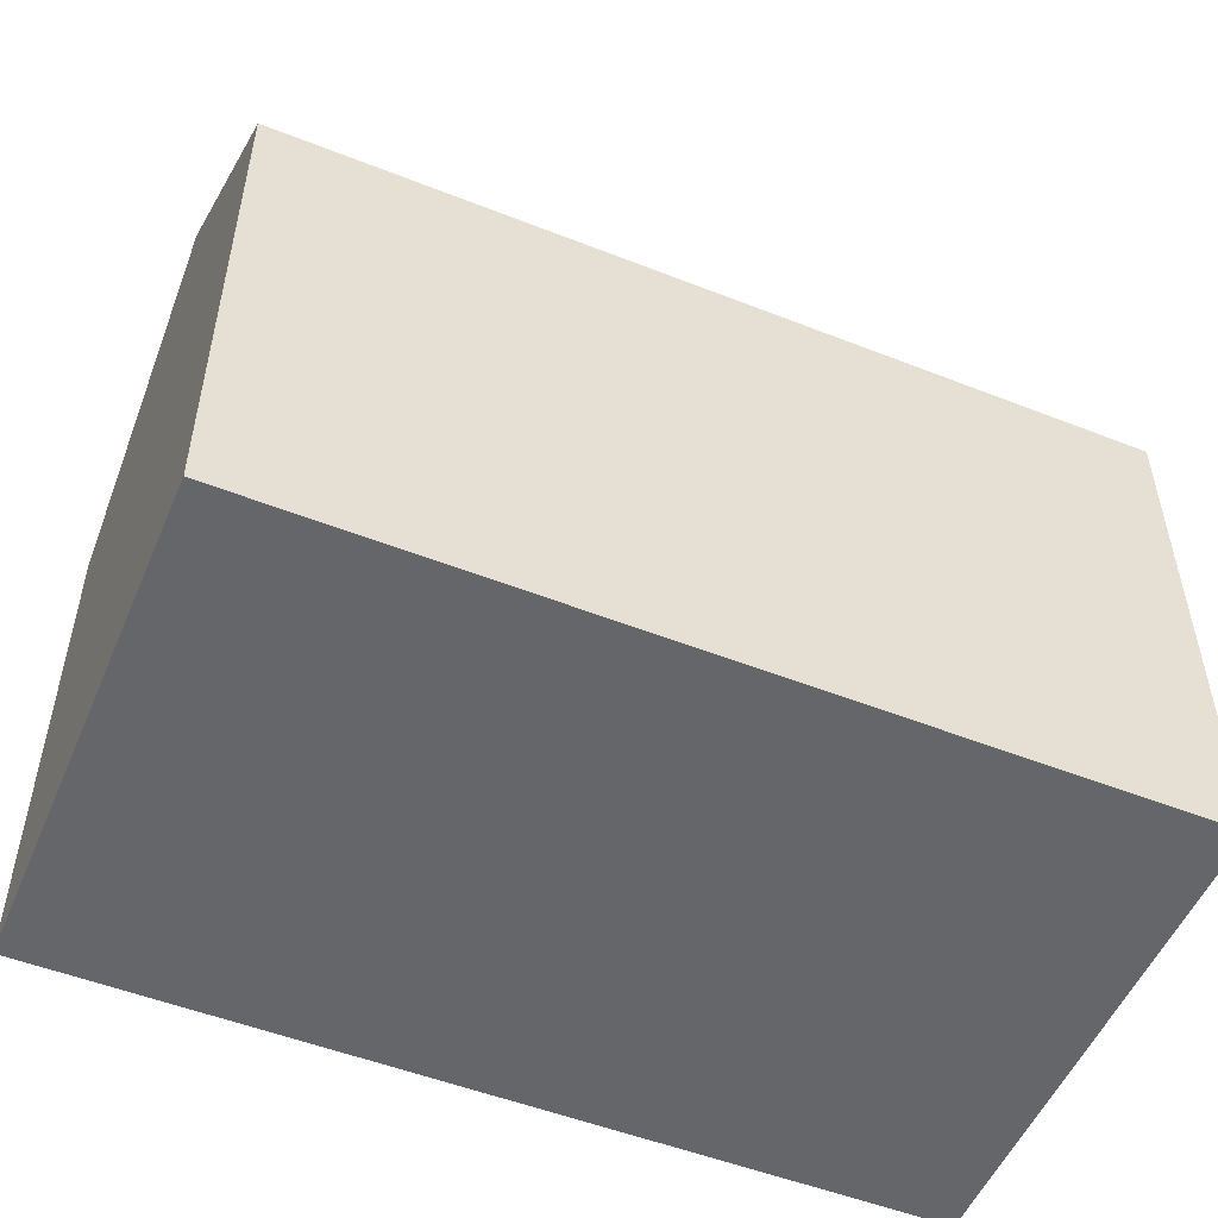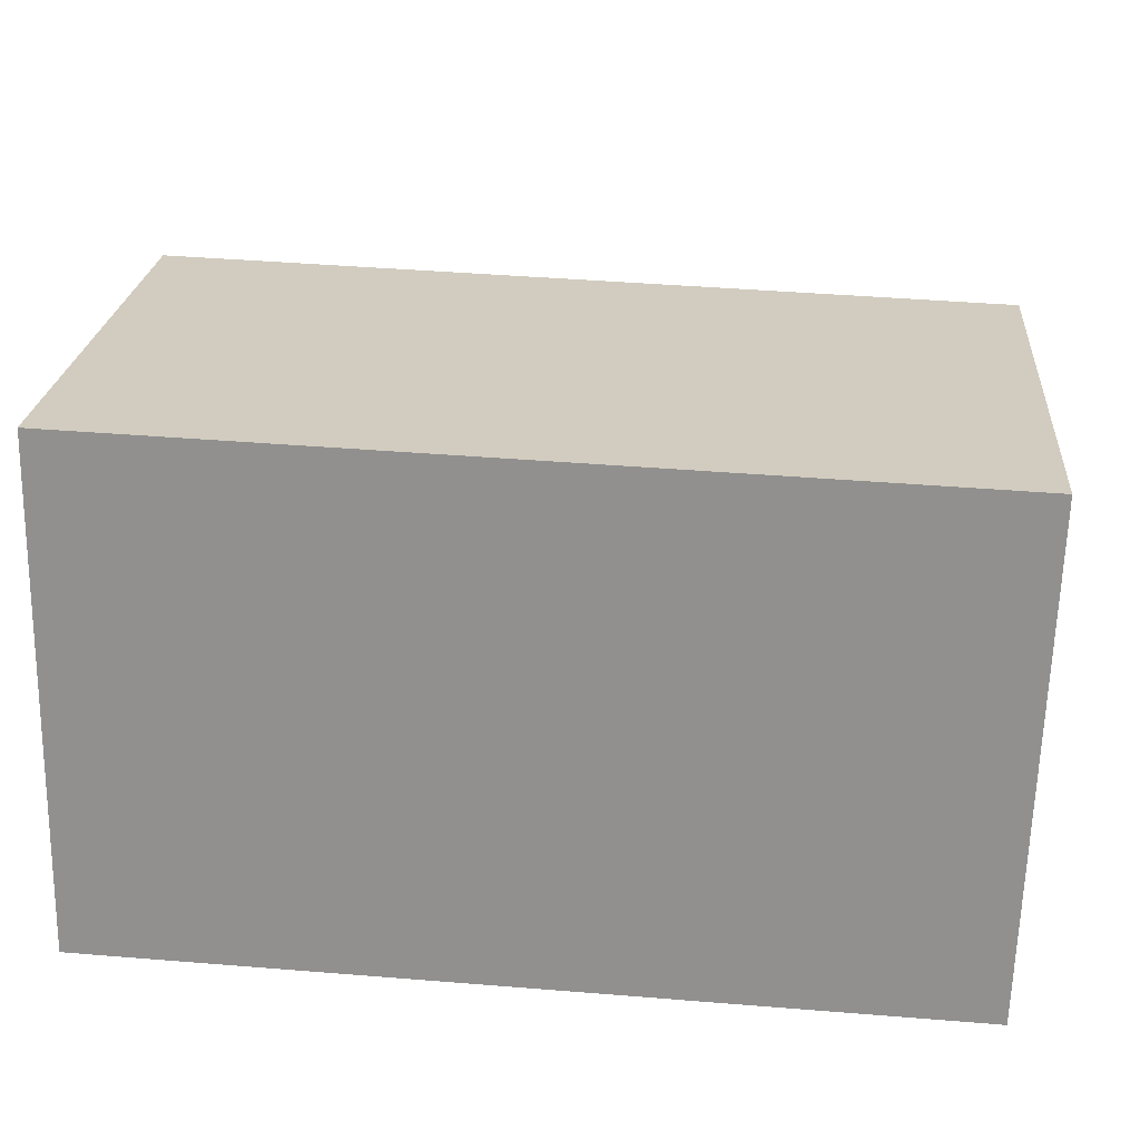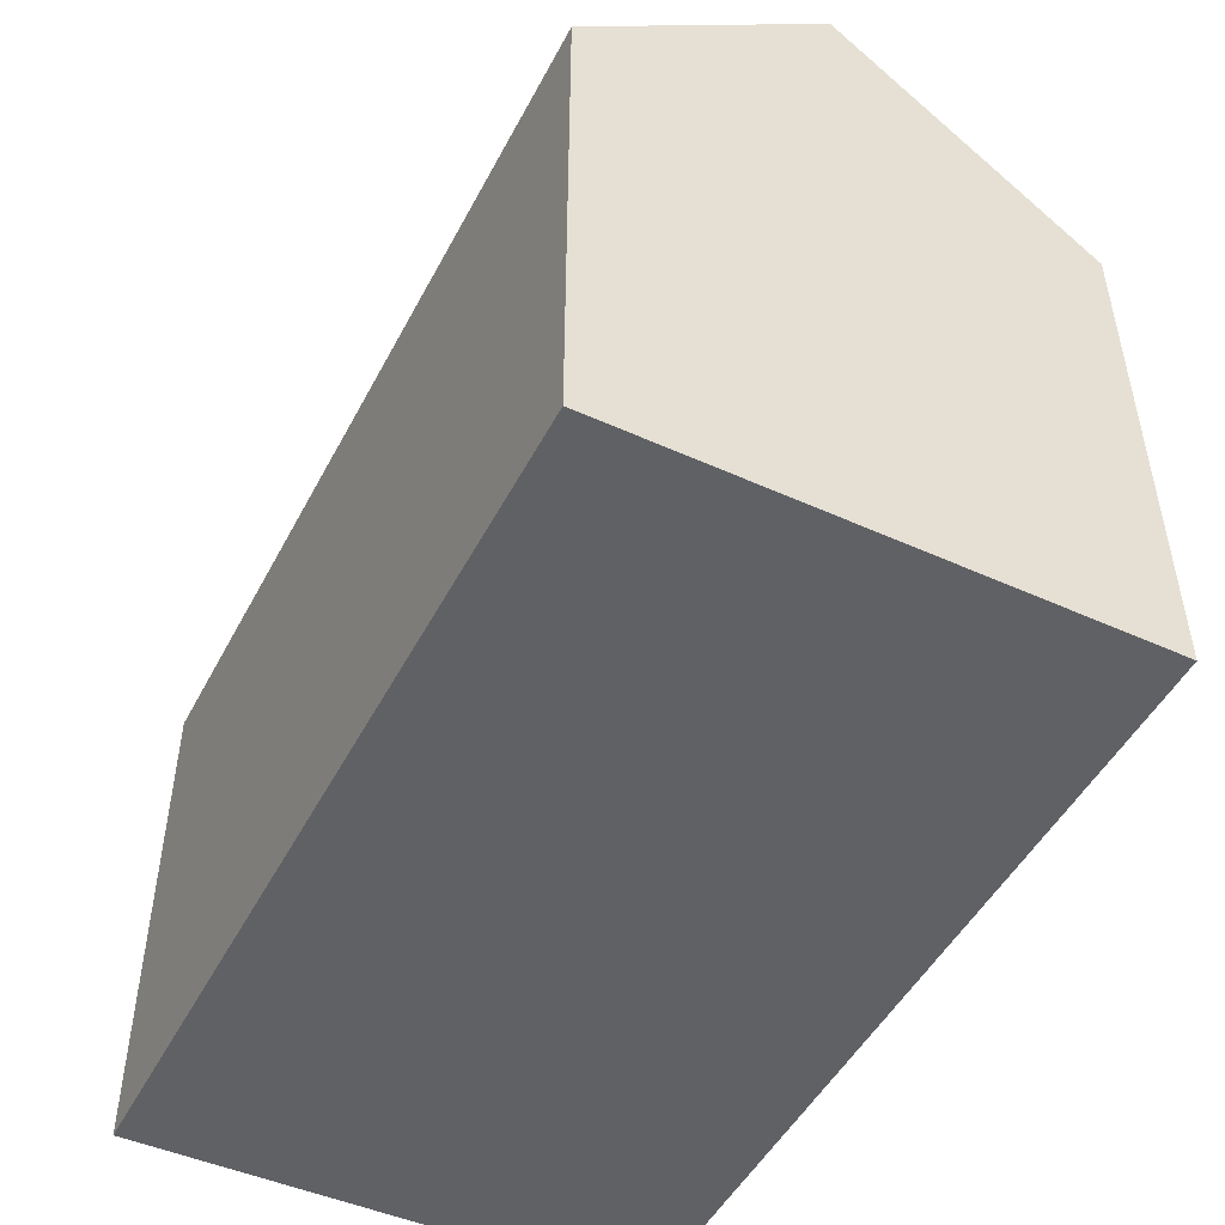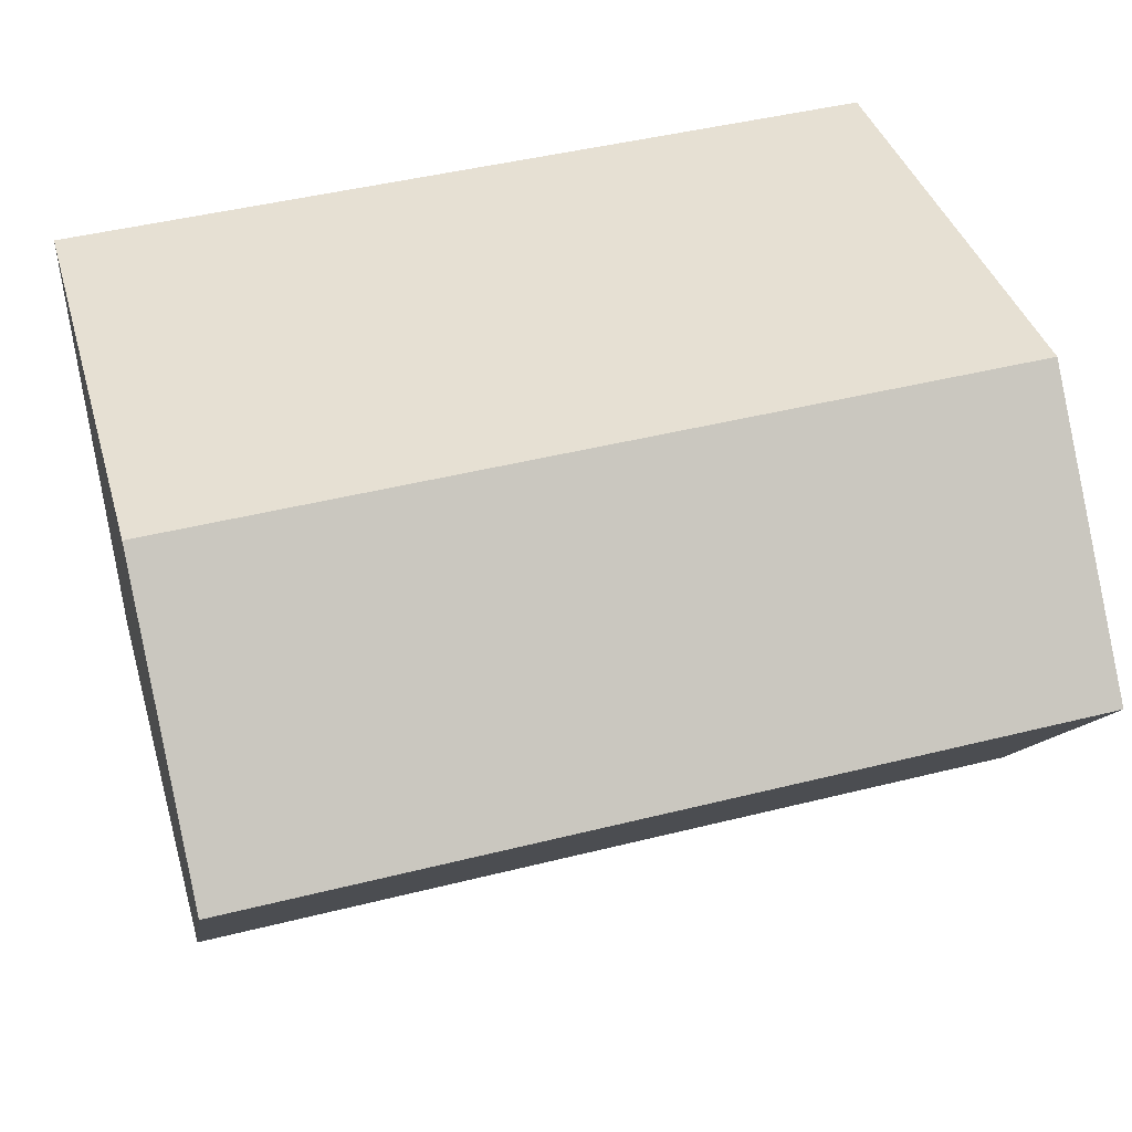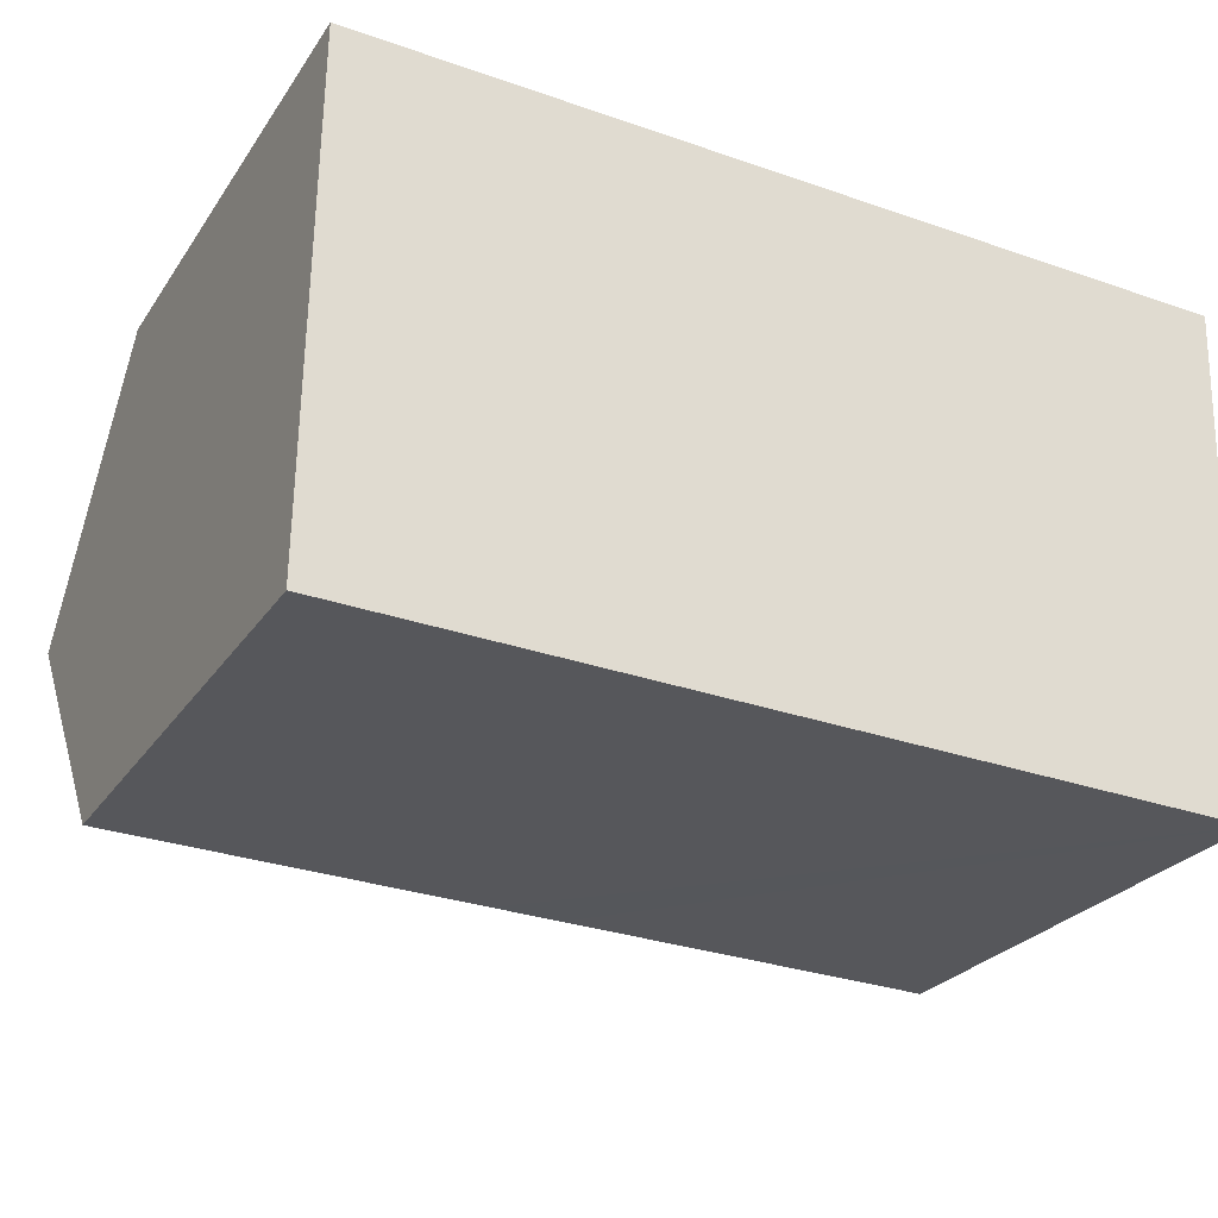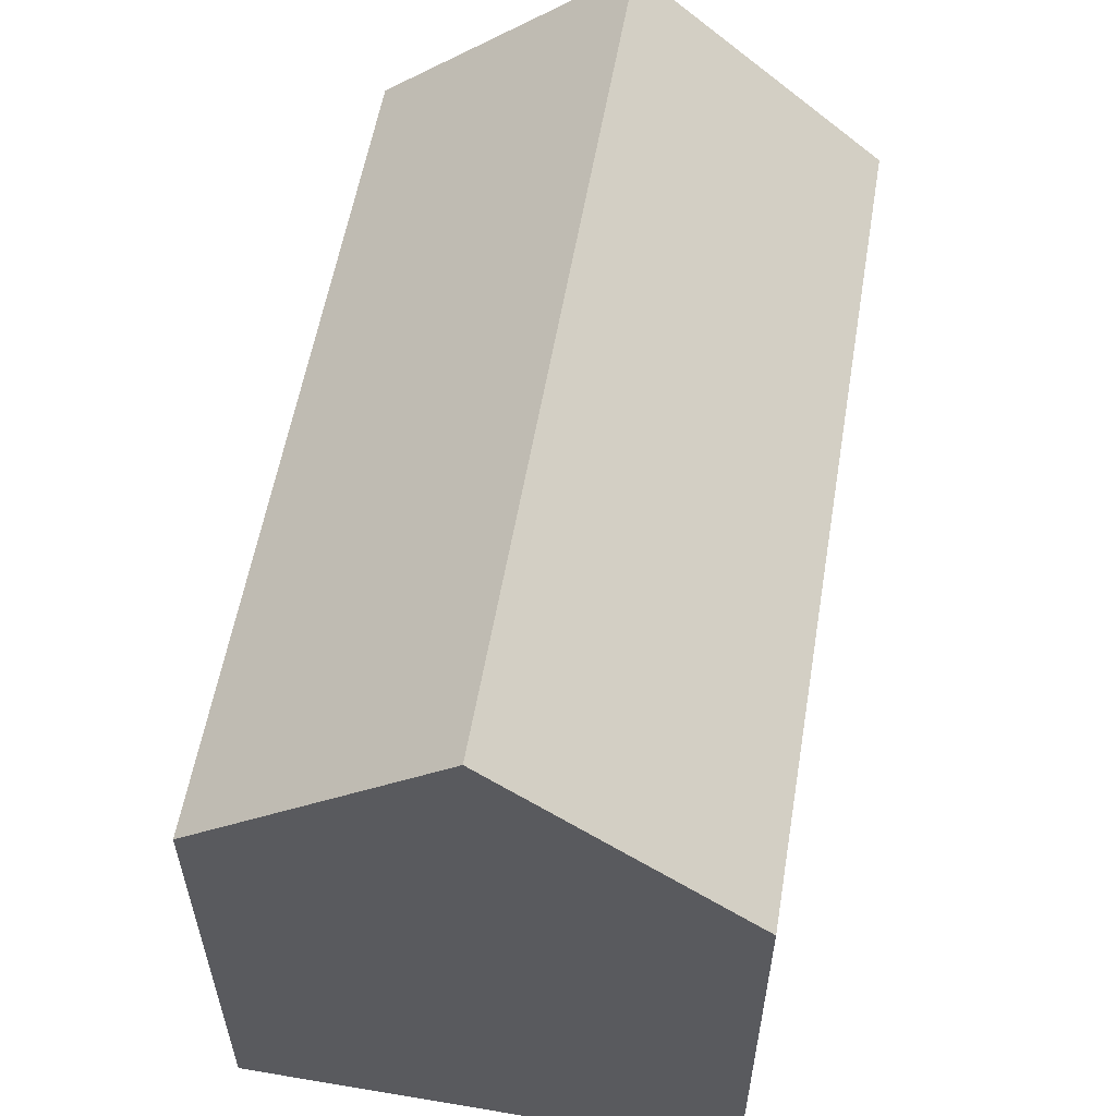
<metadata>
{"format":"obj","ext":"obj","renderer":"f3d","projection":"perspective","resolution":1024,"background":"white","views":[{"elev":-51.7,"azim":158.9,"up":"+Y"},{"elev":23.5,"azim":4.8,"up":"+Z"},{"elev":-49.0,"azim":65.1,"up":"+Y"},{"elev":38.8,"azim":164.2,"up":"+Z"},{"elev":-26.1,"azim":-26.5,"up":"+Z"},{"elev":56.9,"azim":101.7,"up":"+Y"}]}
</metadata>
<code>
v  0.009 10.96 0.561
v  7.98 10.49 -0.284
v  0 10.49 6.424e-16
v  0.081 14.84 5.219
v  17.77 14.84 4.596
v  9.481 10.49 -0.337
v  17.6 10.48 -0.627
v  17.62 10.95 -0.068
v  17.93 10.49 9.816
v  0.161 10.49 10.44
v  0 0 0
v  0.161 -6.394e-16 10.44
v  0.009 -3.435e-17 0.561
v  0.081 -3.196e-16 5.219
v  17.93 -6.011e-16 9.816
v  17.6 3.839e-17 -0.627
v  17.77 -2.814e-16 4.596
v  17.62 4.164e-18 -0.068
v  9.481 2.064e-17 -0.337
v  7.98 1.739e-17 -0.284
g defaultobject
f 1 2 3
f 2 1 4
f 2 4 5
f 2 5 6
f 6 5 7
f 7 5 8
f 9 4 10
f 4 9 5
f 1 10 4
f 10 1 3
f 10 3 11
f 10 11 12
f 12 11 13
f 12 13 14
f 12 9 10
f 9 12 15
f 15 5 9
f 5 15 8
f 8 15 7
f 7 15 16
f 16 15 17
f 16 17 18
f 16 6 7
f 6 16 2
f 2 16 3
f 3 16 19
f 3 19 20
f 3 20 11
f 14 15 12
f 15 14 13
f 15 13 11
f 15 11 20
f 15 20 19
f 15 19 17
f 17 19 16
f 17 16 18

</code>
